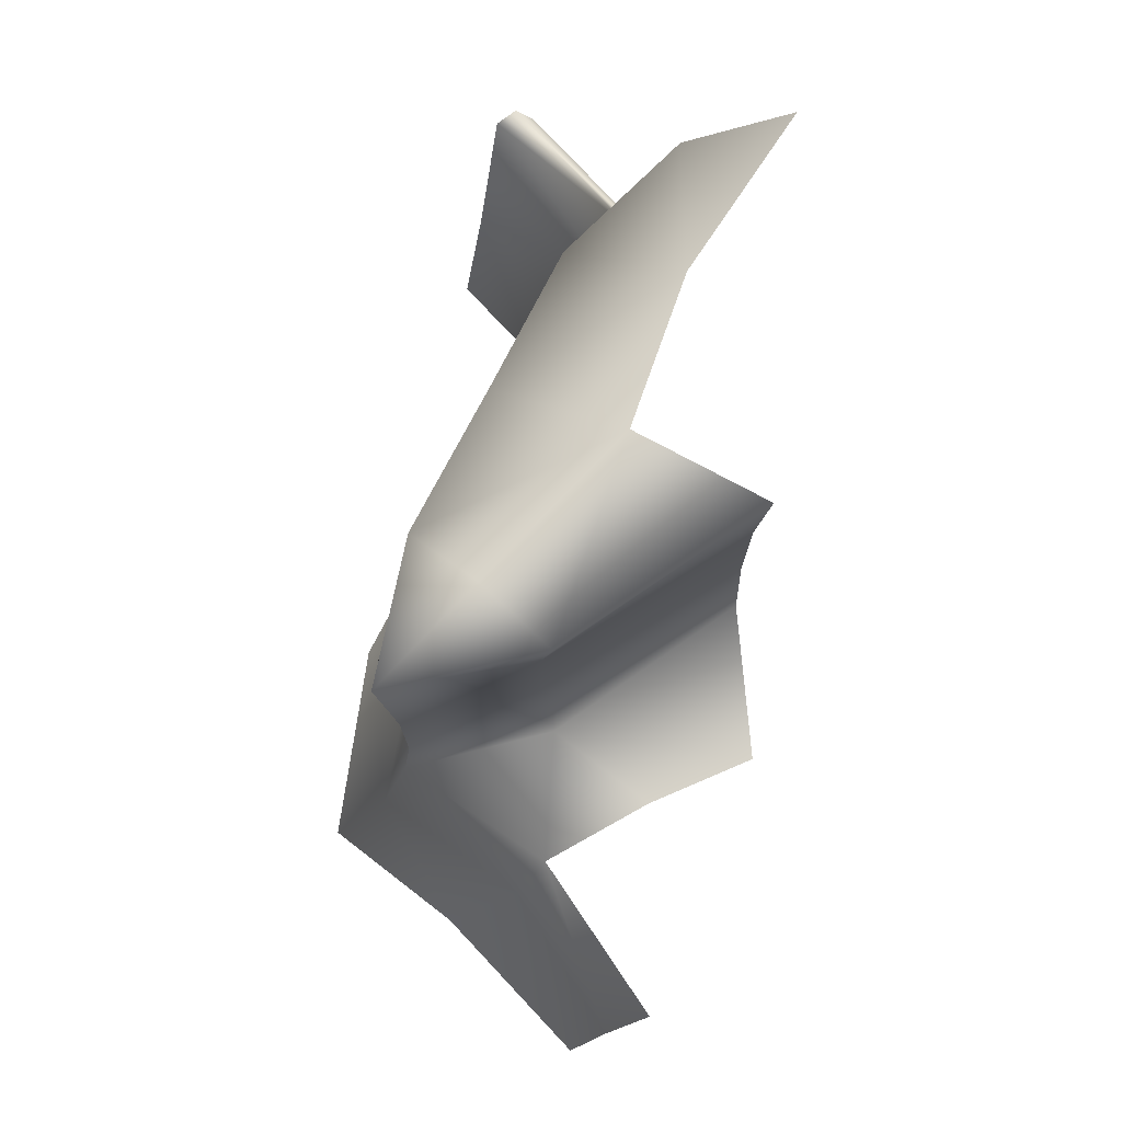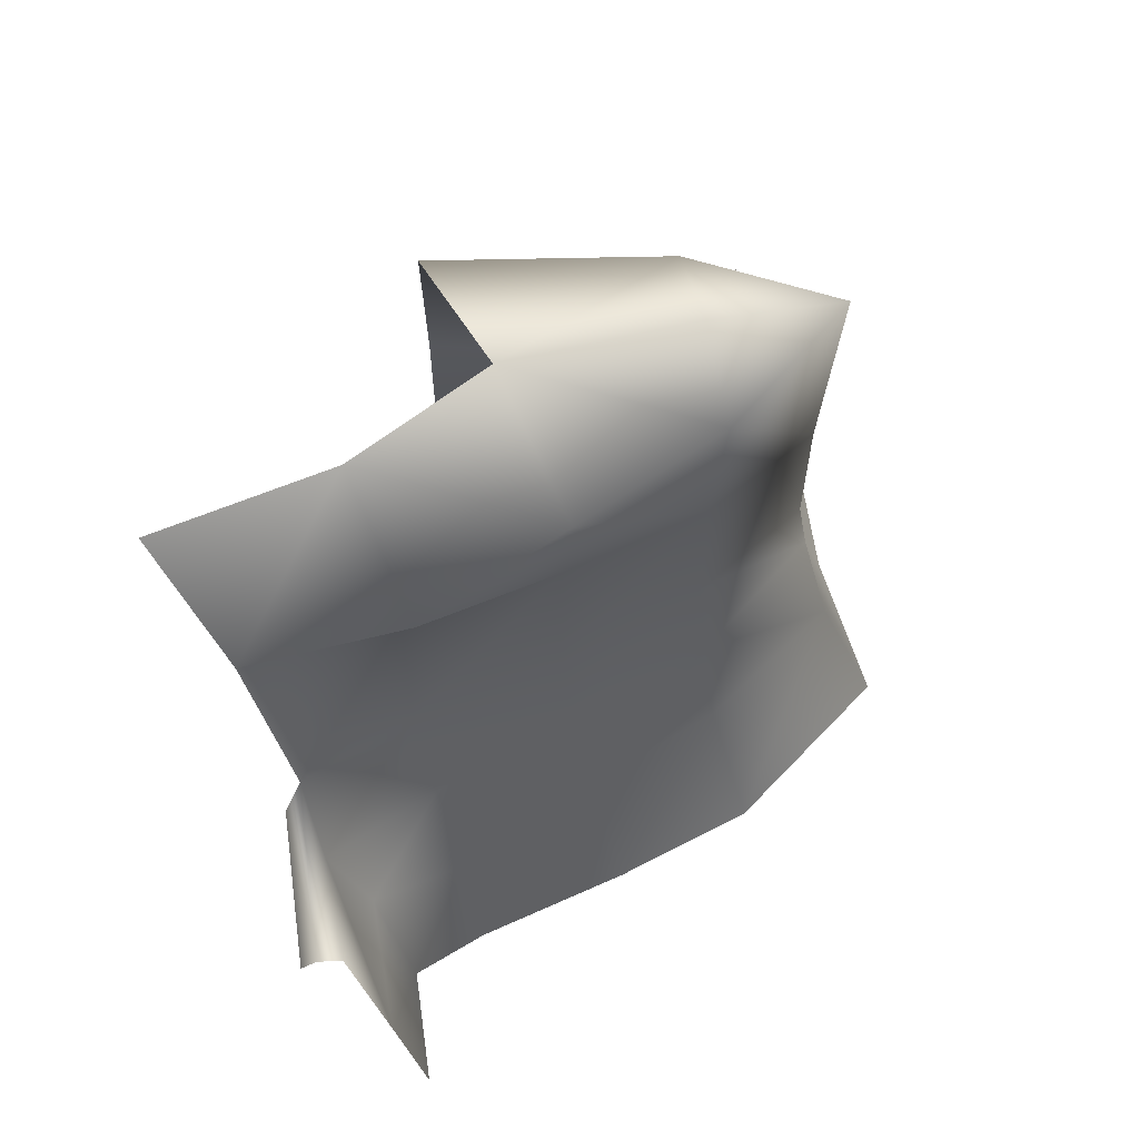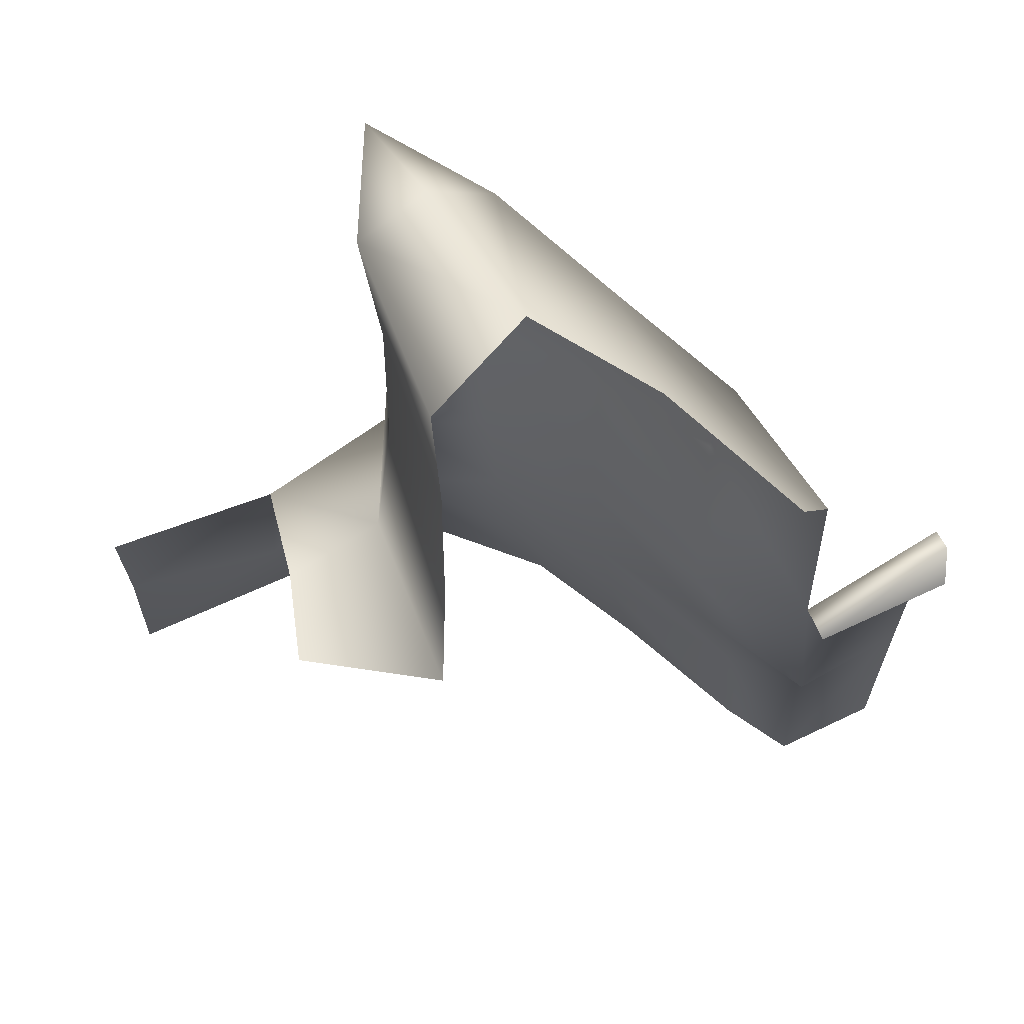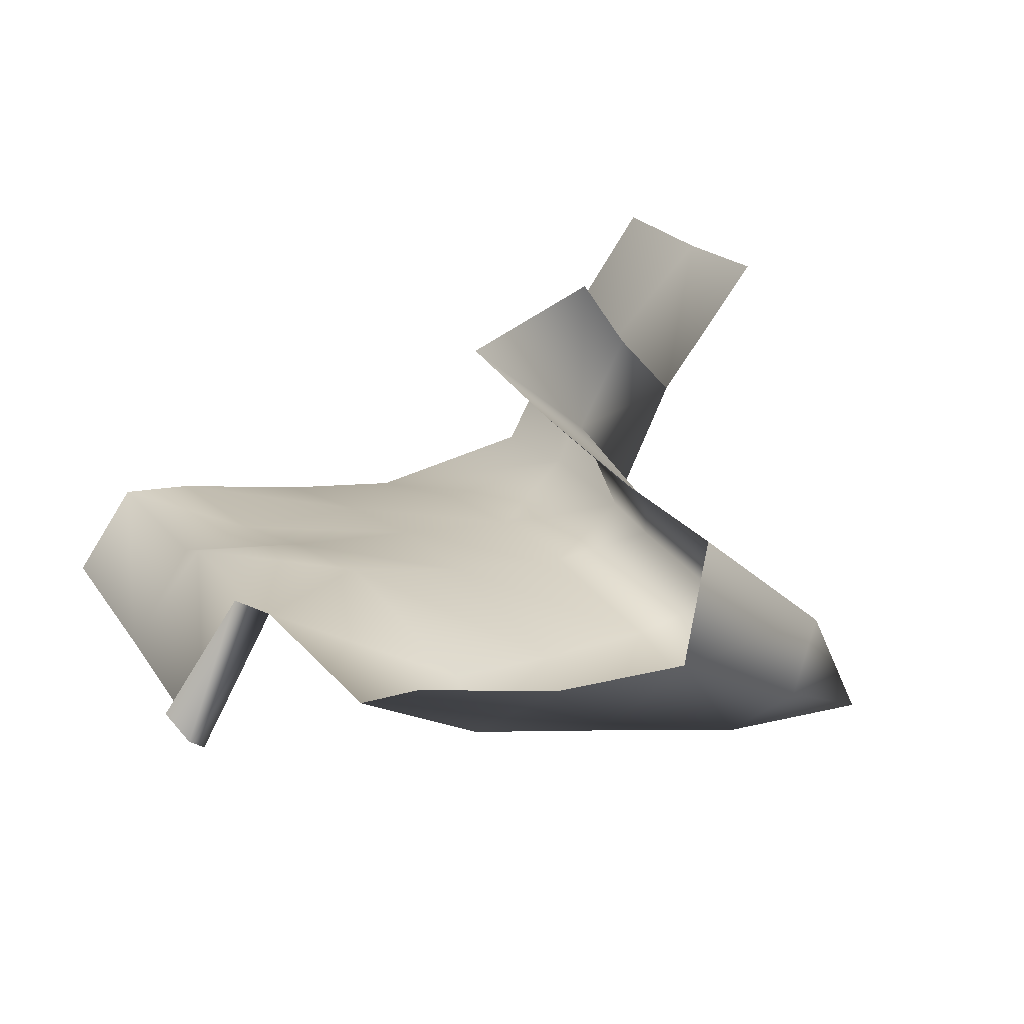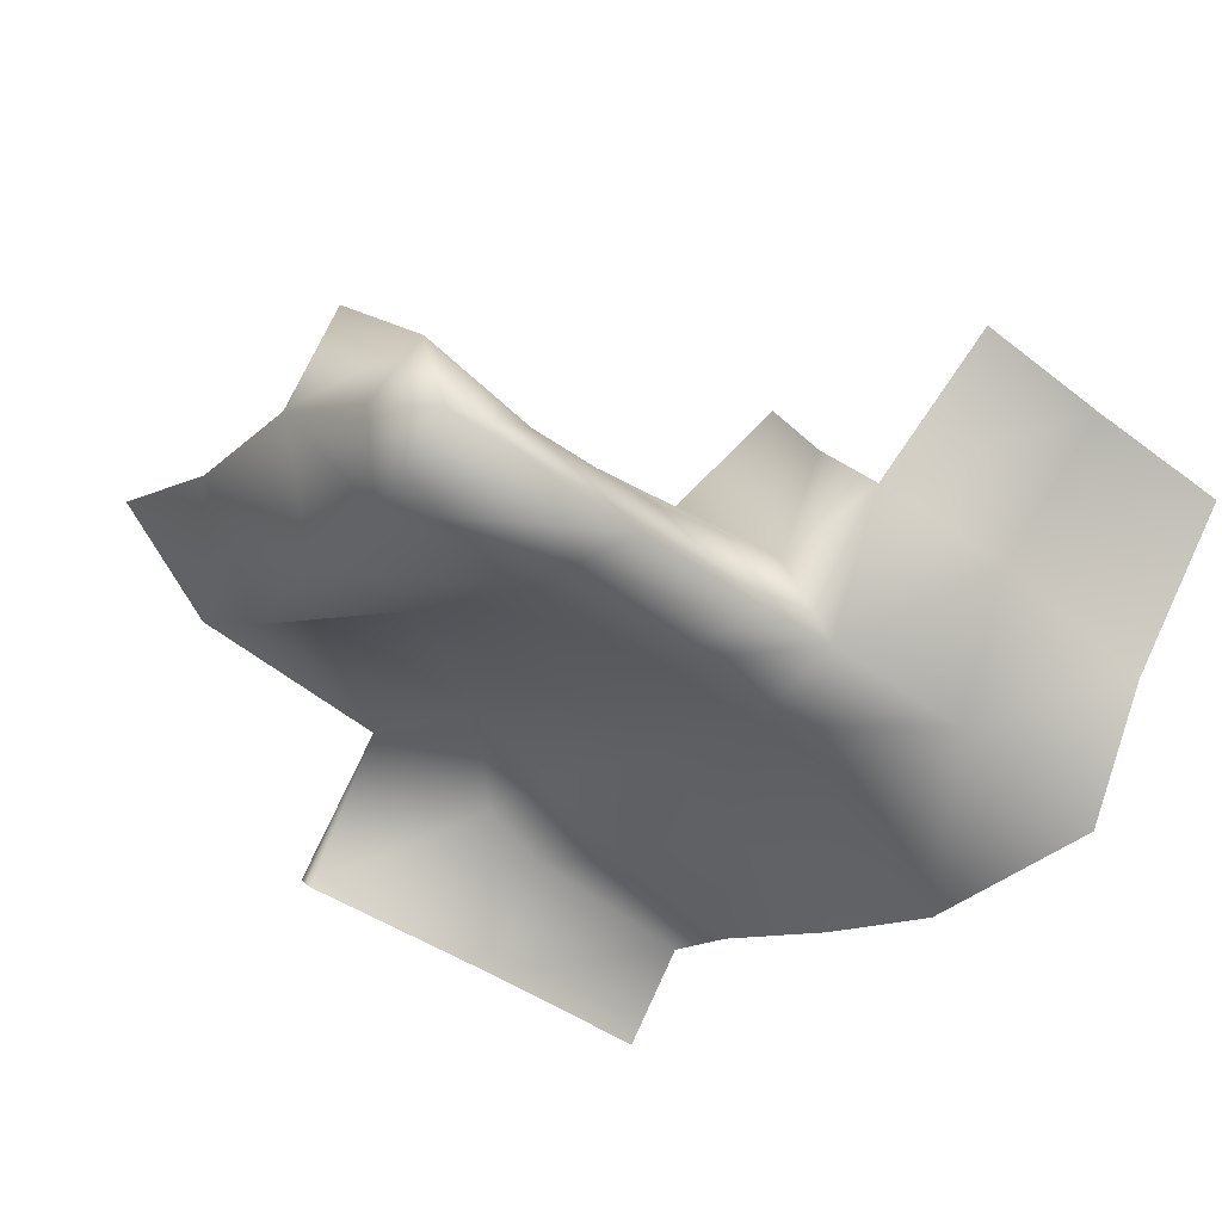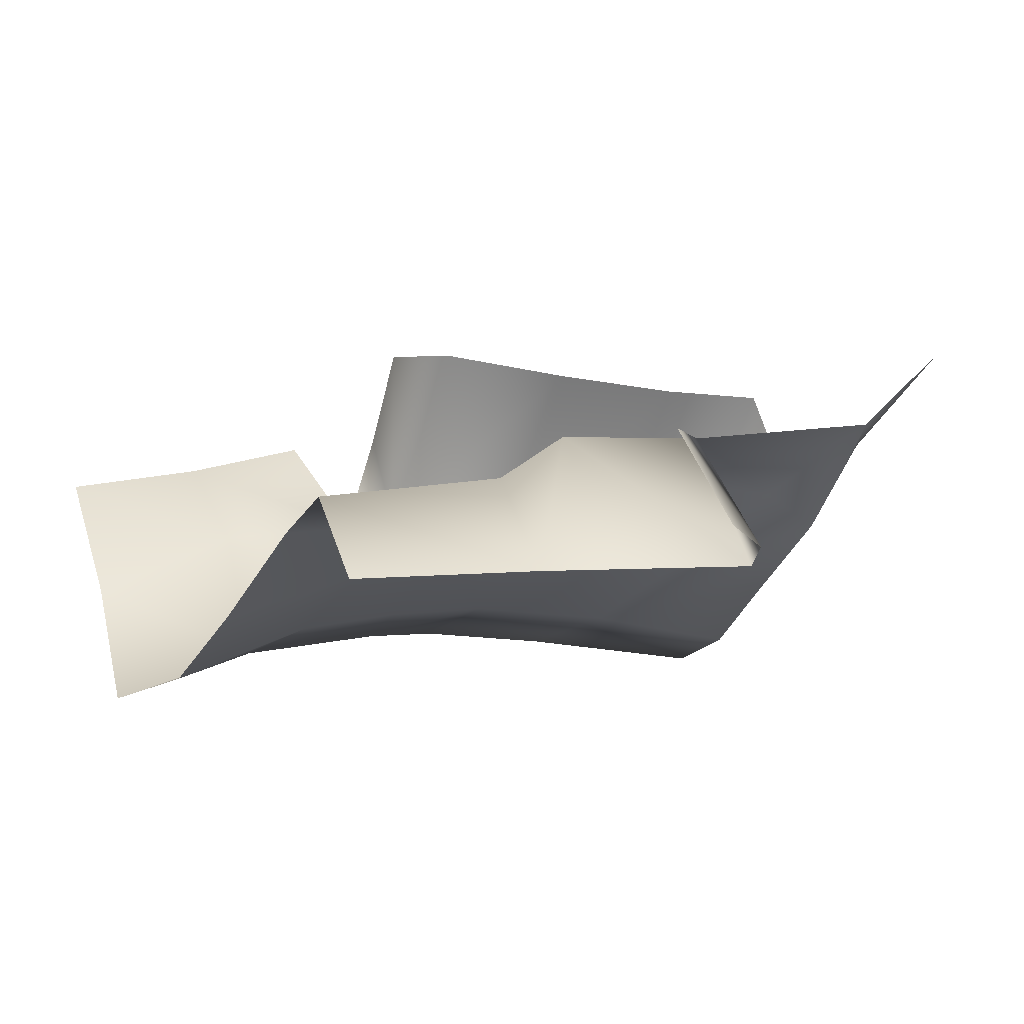
<metadata>
{"format":"obj","ext":"obj","renderer":"f3d","projection":"perspective","resolution":1024,"background":"white","views":[{"elev":77.4,"azim":-82.0,"up":"+Y"},{"elev":64.2,"azim":132.8,"up":"+Y"},{"elev":52.0,"azim":22.9,"up":"+Y"},{"elev":36.9,"azim":146.4,"up":"+Z"},{"elev":-40.0,"azim":-132.1,"up":"+Z"},{"elev":-11.1,"azim":61.1,"up":"+Z"}]}
</metadata>
<code>
o hurricos.017_hurricos.114_tex_72.016
v 5.646 1.093 -4.835
v 5.891 0.7413 -4.798
v 5.646 0.6672 -4.835
v 5.9 0.4219 -4.832
v 5.373 0.6672 -4.955
v 5.095 0.9913 -5.048
v 5.373 1.033 -4.955
v 5.095 0.6672 -5.048
v 5.382 0.4451 -4.987
v 5.099 0.4451 -5.078
v 4.838 0.9635 -5.075
v 4.819 0.5191 -5.089
v 5.666 0.4451 -4.899
v 4.931 1.38 -4.814
v 5.305 1.408 -4.74
v 5.016 1.426 -4.946
v 4.819 1.408 -5.089
v 5.099 1.334 -5.078
v 5.595 1.385 -4.682
v 5.91 1.163 -4.724
v 5.666 1.195 -4.899
v 5.382 1.264 -4.987
v 4.785 0.2229 -5.145
v 5.136 -0.07336 -5.256
v 4.736 -0.07336 -5.261
v 5.113 0.2229 -5.126
v 5.412 -0.07336 -5.159
v 5.393 0.2229 -5.05
v 5.704 -0.07336 -5.036
v 5.687 0.2229 -4.983
v 5.856 -0.07336 -4.992
v 5.875 0.2969 -4.923
v 6.104 0.7413 -5.055
v 5.933 0.6672 -4.793
v 6.12 0.6672 -5.022
v 6.072 0.7413 -5.087
v 6.03 0.2969 -5.126
v 5.997 -0.07336 -5.166
v 4.678 0.5191 -4.795
v 4.931 0.5191 -4.814
v 4.931 0.5191 -4.425
v 4.817 0.5191 -4.613
v 4.347 -0.07336 -4.698
v 4.637 0.2229 -4.849
v 4.583 -0.07336 -4.992
v 4.382 0.2229 -4.633
v 4.961 1.112 -4.837
v 4.961 0.8154 -4.837
v 5.234 1.112 -4.506
v 5.234 0.8154 -4.506
v 5.227 0.5191 -4.494
v 4.838 0.6672 -5.075
v 5.227 1.362 -4.49
v 5.905 1.375 -4.534
v 4.417 0.4821 -4.557
f 1 2 3
f 4 3 2
f 5 6 7
f 8 9 10
f 8 11 6
f 12 8 10
f 7 3 5
f 13 5 3
f 14 15 16
f 17 14 16
f 18 17 16
f 19 20 21
f 18 15 22
f 19 22 15
f 7 21 1
f 11 18 6
f 6 22 7
f 20 1 21
f 23 24 25
f 23 10 26
f 26 27 24
f 10 28 26
f 28 29 27
f 9 30 28
f 30 31 29
f 13 32 30
f 33 34 35
f 33 36 2
f 31 37 38
f 37 4 36
f 2 36 4
f 39 40 12
f 41 40 42
f 43 44 45
f 46 39 44
f 45 23 25
f 44 12 23
f 47 17 11
f 48 49 47
f 50 40 51
f 40 52 12
f 48 11 52
f 53 47 49
f 1 20 2
f 4 13 3
f 5 8 6
f 8 5 9
f 8 52 11
f 12 52 8
f 7 1 3
f 13 9 5
f 14 53 15
f 19 54 20
f 18 16 15
f 19 21 22
f 7 22 21
f 11 17 18
f 6 18 22
f 23 26 24
f 23 12 10
f 26 28 27
f 10 9 28
f 28 30 29
f 9 13 30
f 30 32 31
f 13 4 32
f 33 2 34
f 31 32 37
f 37 32 4
f 39 42 40
f 41 51 40
f 43 46 44
f 46 55 39
f 45 44 23
f 44 39 12
f 47 14 17
f 48 50 49
f 50 48 40
f 40 48 52
f 48 47 11
f 53 14 47

</code>
